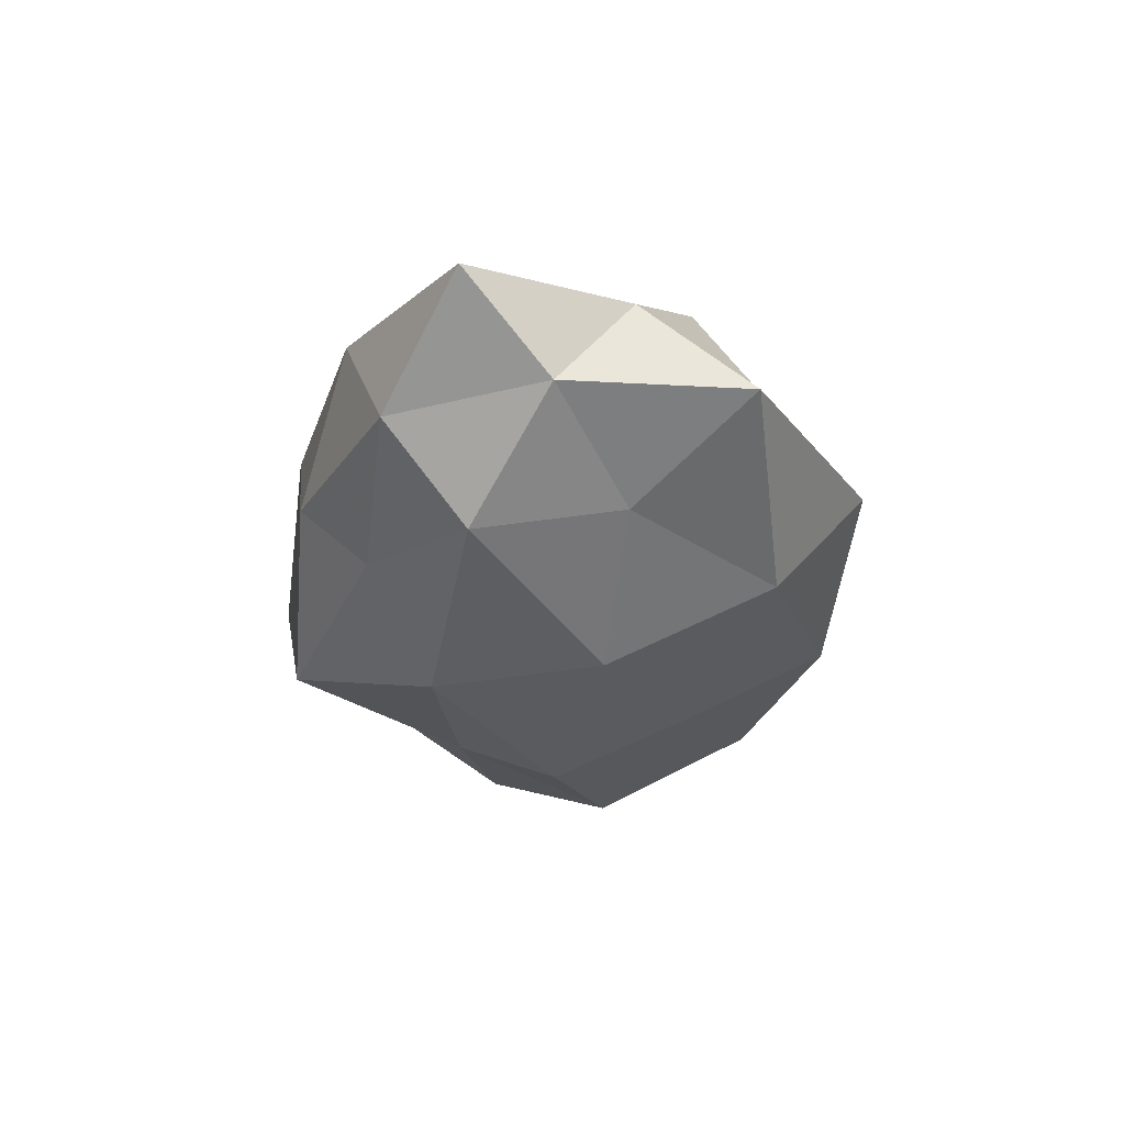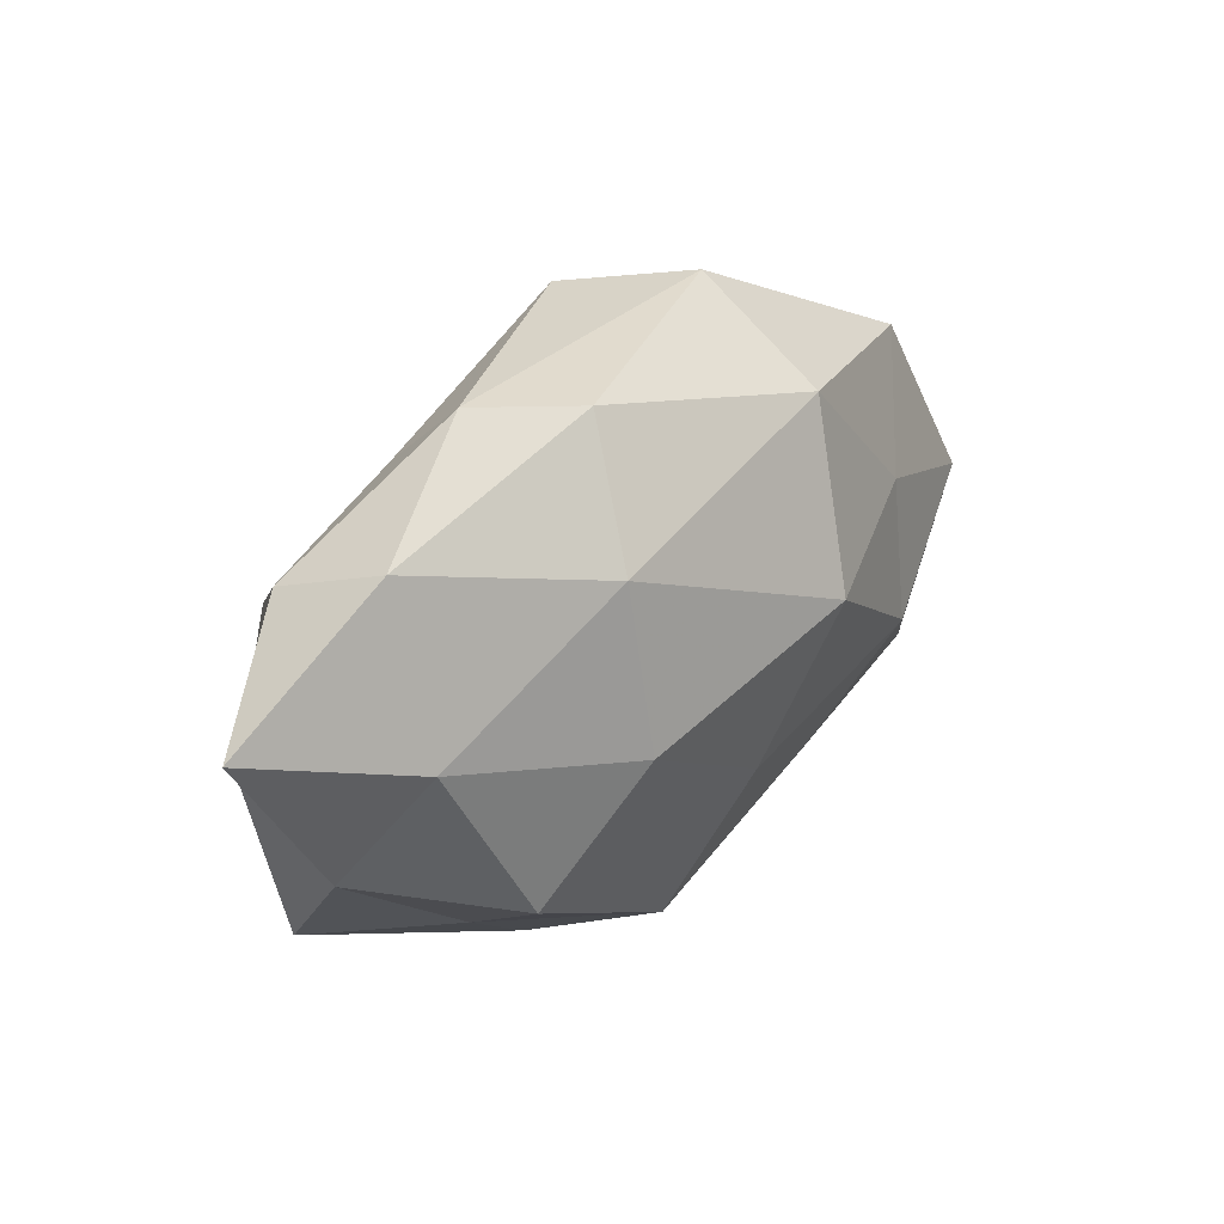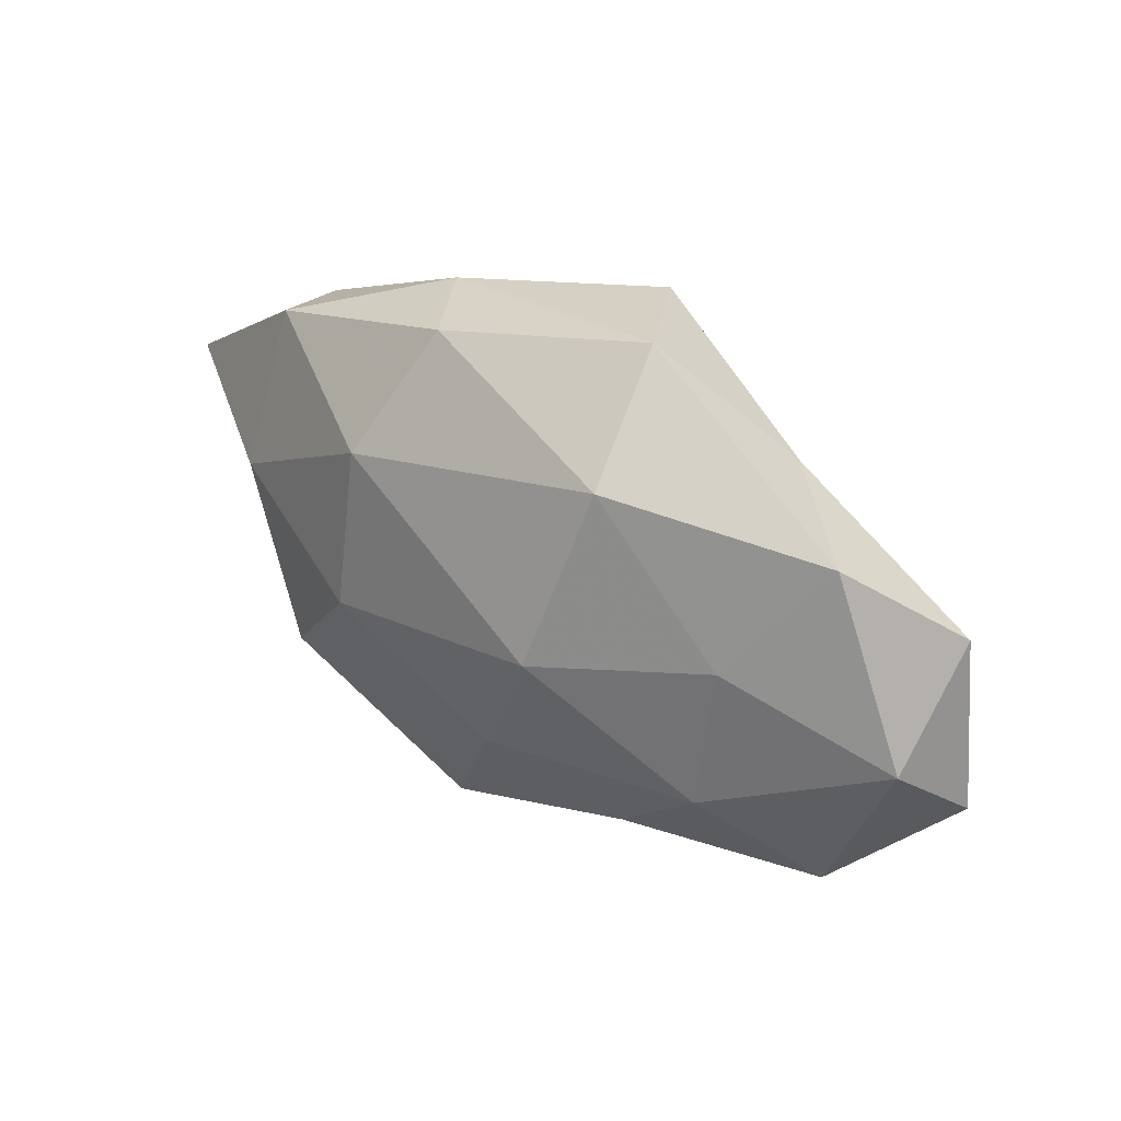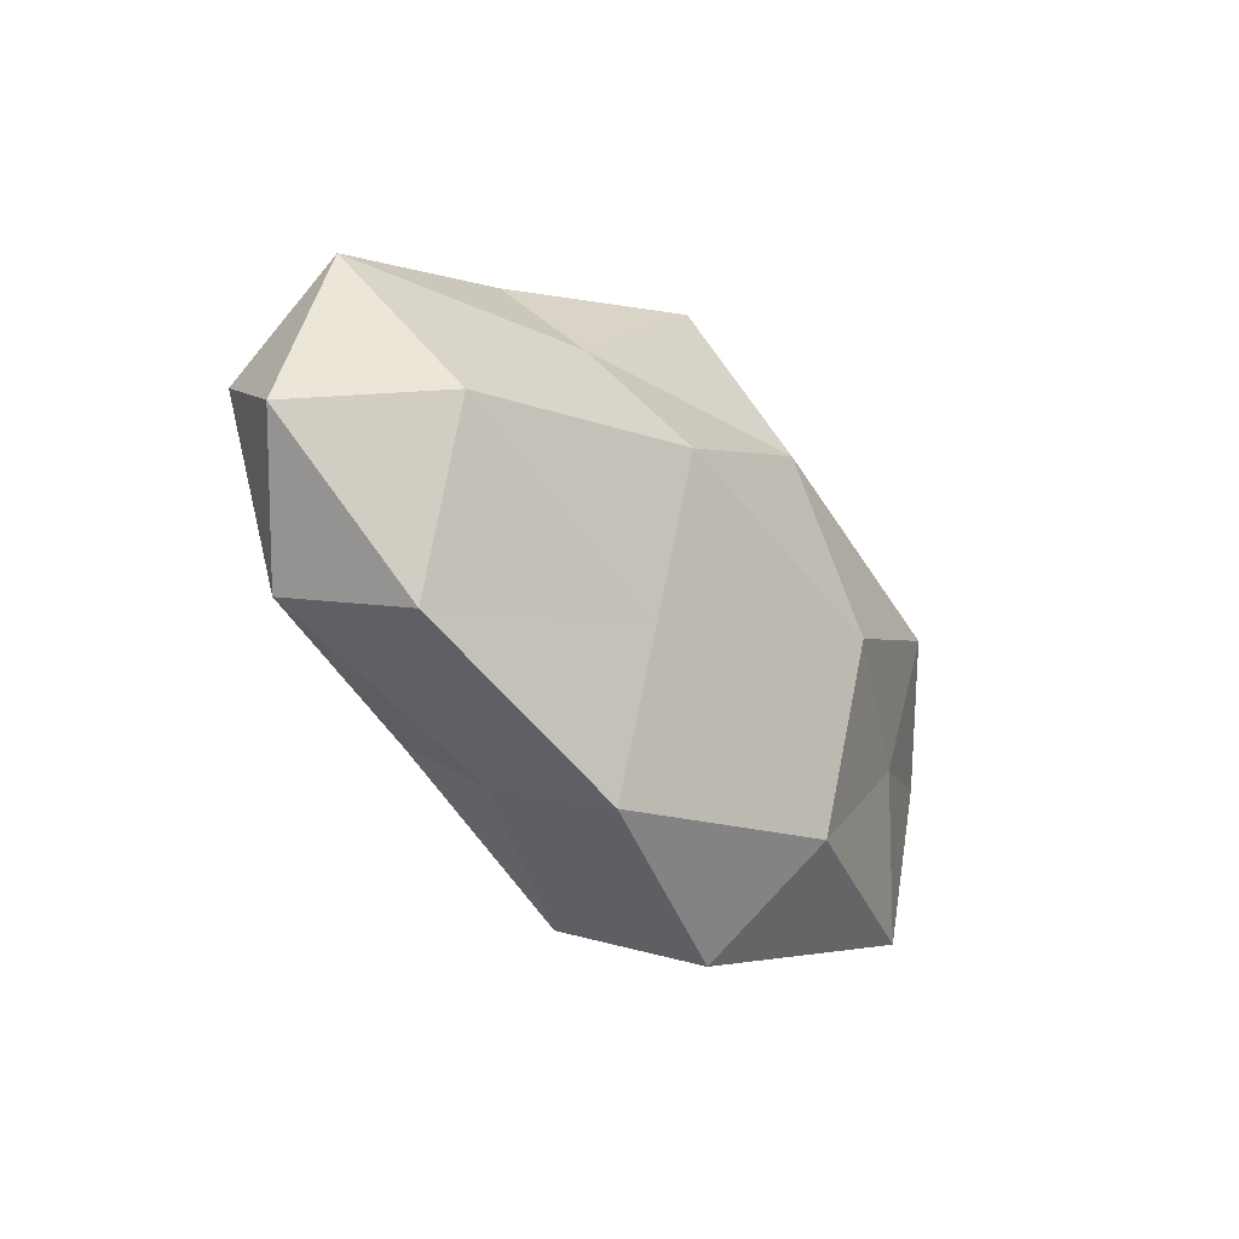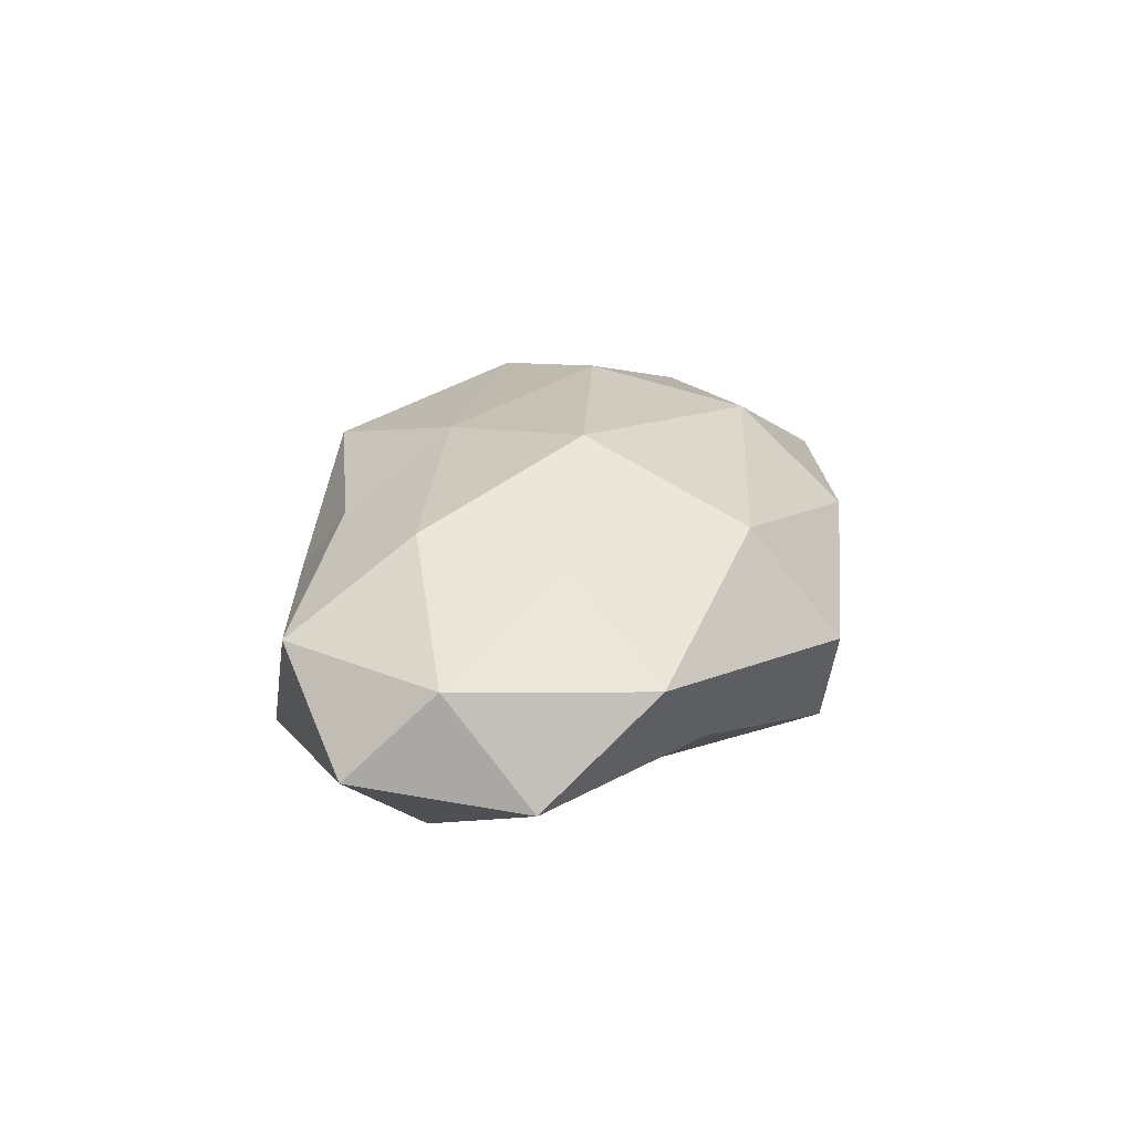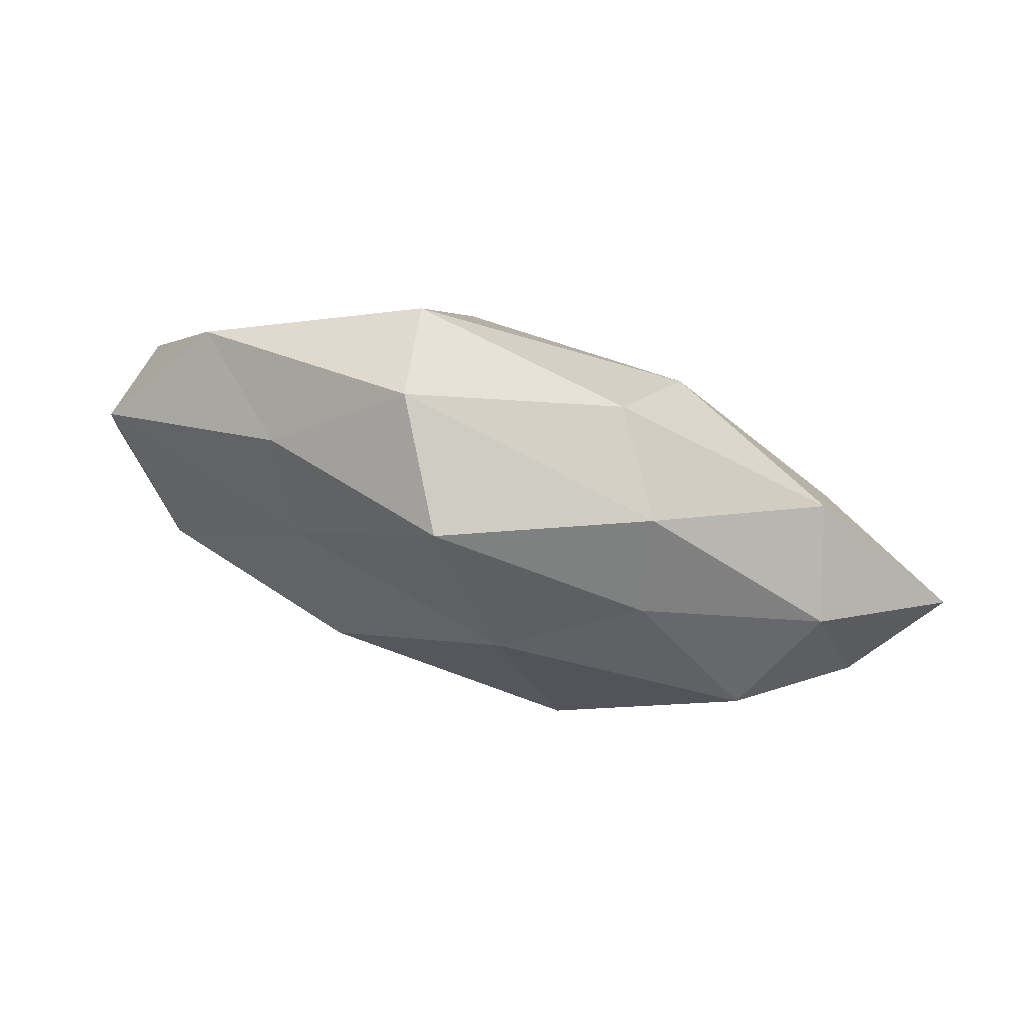
<metadata>
{"format":"obj","ext":"obj","renderer":"f3d","projection":"perspective","resolution":1024,"background":"white","views":[{"elev":-31.8,"azim":-88.4,"up":"+Z"},{"elev":32.1,"azim":-46.4,"up":"+Y"},{"elev":38.9,"azim":38.6,"up":"+Y"},{"elev":-37.2,"azim":128.4,"up":"+Y"},{"elev":23.2,"azim":105.6,"up":"+Z"},{"elev":75.5,"azim":-162.4,"up":"+Y"}]}
</metadata>
<code>
v -0.01209 0.03333 0.008345
v -0.01752 0.01896 0.01841
v 0.05743 -0.009954 -0.002919
v 0.01244 0.005366 0.02338
v 0.0429 -0.005087 -0.01524
v -0.00631 -0.03319 0.01363
v -0.0302 -0.01738 0.01738
v 0.03288 0.008938 0.01411
v -0.05004 -0.000816 -0.006785
v -0.03645 0.009348 -0.01761
v 0.05313 0.01126 -0.00613
v -0.05858 0.009392 0.003014
v 0.003122 -0.0148 0.01927
v 0.05342 0.0004569 0.007669
v 0.01622 0.02691 0.01512
v 0.01045 -0.03476 -0.008457
v 0.01306 0.03786 0.000567
v -0.03018 -0.0247 0.006475
v 0.02891 0.02487 -0.006492
v 0.01953 -0.0231 0.01299
v 0.042 0.02278 0.005206
v -0.04553 -0.02404 -0.005255
v -0.005516 0.01588 -0.02112
v 0.01625 0.001102 -0.02321
v -0.01793 -0.02693 -0.01476
v -0.03392 -0.009112 -0.01359
v -0.01518 -0.03867 -0.0004347
v -0.04045 0.004171 0.01384
v 0.02391 0.01442 -0.01468
v 0.01351 -0.01701 -0.016
v -0.01743 -0.001467 0.02227
v -0.03928 0.02419 0.006409
v -0.01967 0.03161 -0.00378
v -0.04329 0.01917 -0.00661
v 0.004636 0.03459 -0.01424
v 0.04496 -0.02126 0.007322
v 0.0167 -0.03033 0.003712
v 0.0325 -0.009239 0.01676
v -0.04783 -0.01015 0.005435
v -0.01447 -0.005816 -0.02335
v -0.02147 0.02265 -0.01284
v 0.03858 -0.02542 -0.006482
f 11 3 5
f 13 7 6
f 14 3 11
f 15 1 2
f 15 2 4
f 8 15 4
f 15 17 1
f 6 7 18
f 20 13 6
f 8 14 21
f 14 11 21
f 8 21 15
f 21 17 15
f 21 11 19
f 21 19 17
f 26 9 10
f 26 22 9
f 26 25 22
f 18 27 6
f 22 27 18
f 25 16 27
f 25 27 22
f 11 5 29
f 19 11 29
f 29 5 24
f 24 23 29
f 30 24 5
f 25 30 16
f 4 2 31
f 4 31 13
f 13 31 7
f 31 2 28
f 28 7 31
f 2 1 32
f 2 32 28
f 28 32 12
f 1 17 33
f 33 32 1
f 9 34 10
f 9 12 34
f 34 12 32
f 34 32 33
f 17 19 35
f 29 35 19
f 23 35 29
f 17 35 33
f 14 36 3
f 6 37 20
f 27 37 6
f 27 16 37
f 36 20 37
f 8 4 38
f 4 13 38
f 8 38 14
f 38 13 20
f 38 36 14
f 38 20 36
f 9 39 12
f 39 18 7
f 22 39 9
f 22 18 39
f 39 7 28
f 12 39 28
f 10 23 40
f 40 23 24
f 26 10 40
f 26 40 25
f 40 24 30
f 40 30 25
f 10 41 23
f 10 34 41
f 41 34 33
f 23 41 35
f 33 35 41
f 42 5 3
f 30 5 42
f 16 30 42
f 3 36 42
f 42 37 16
f 36 37 42

</code>
